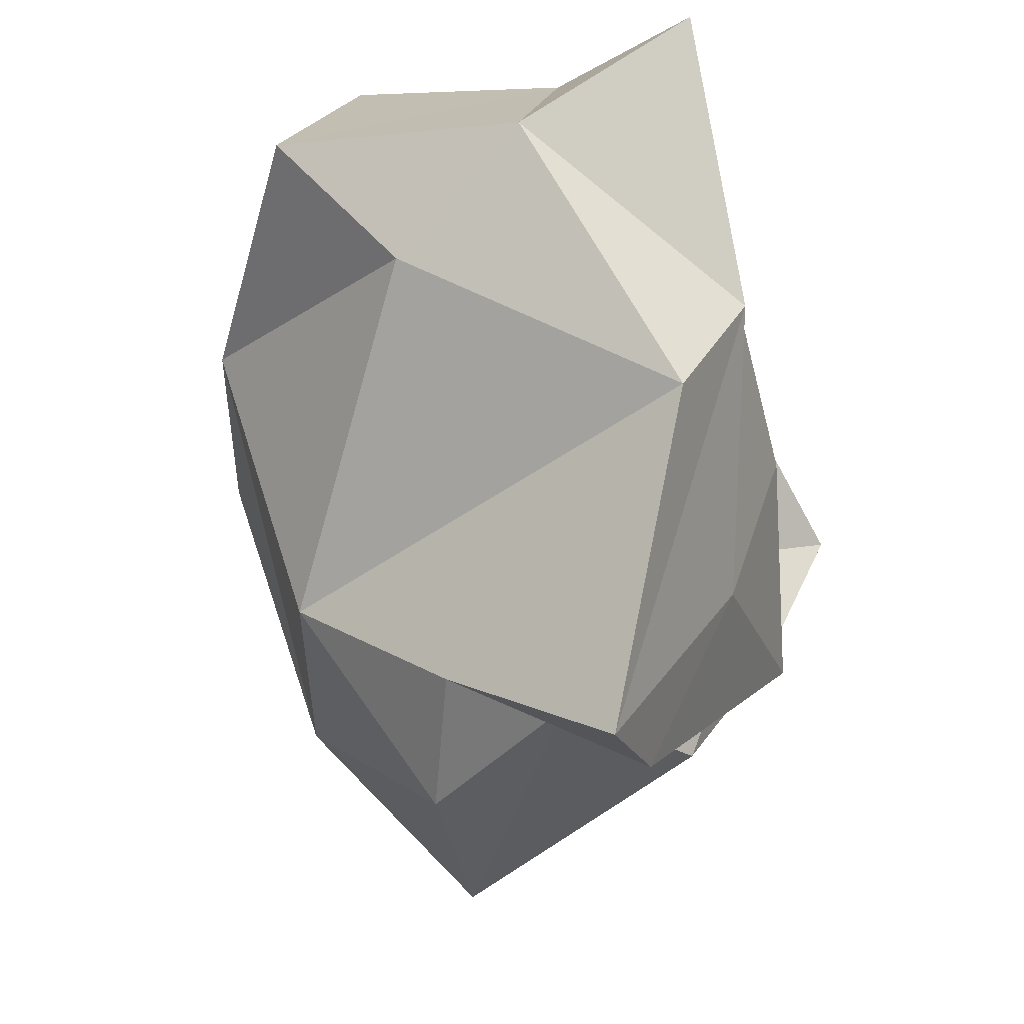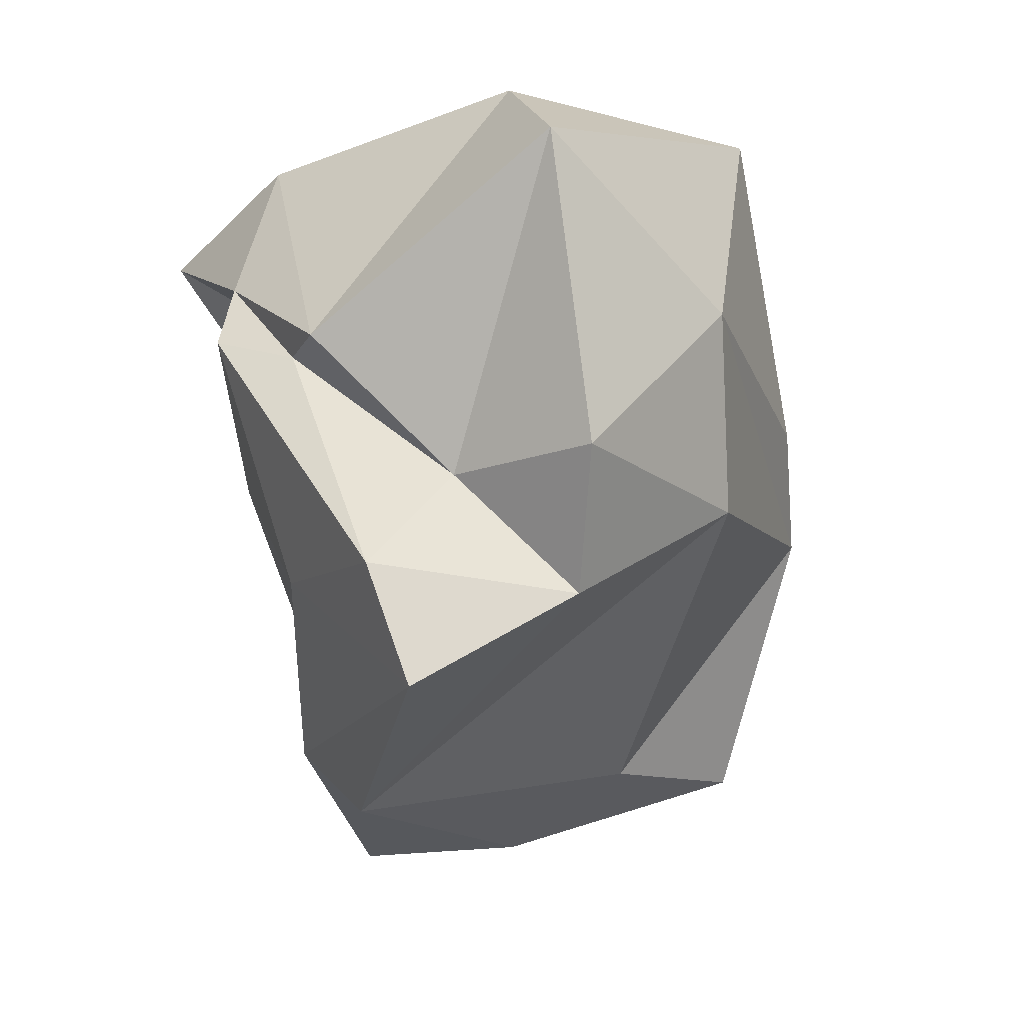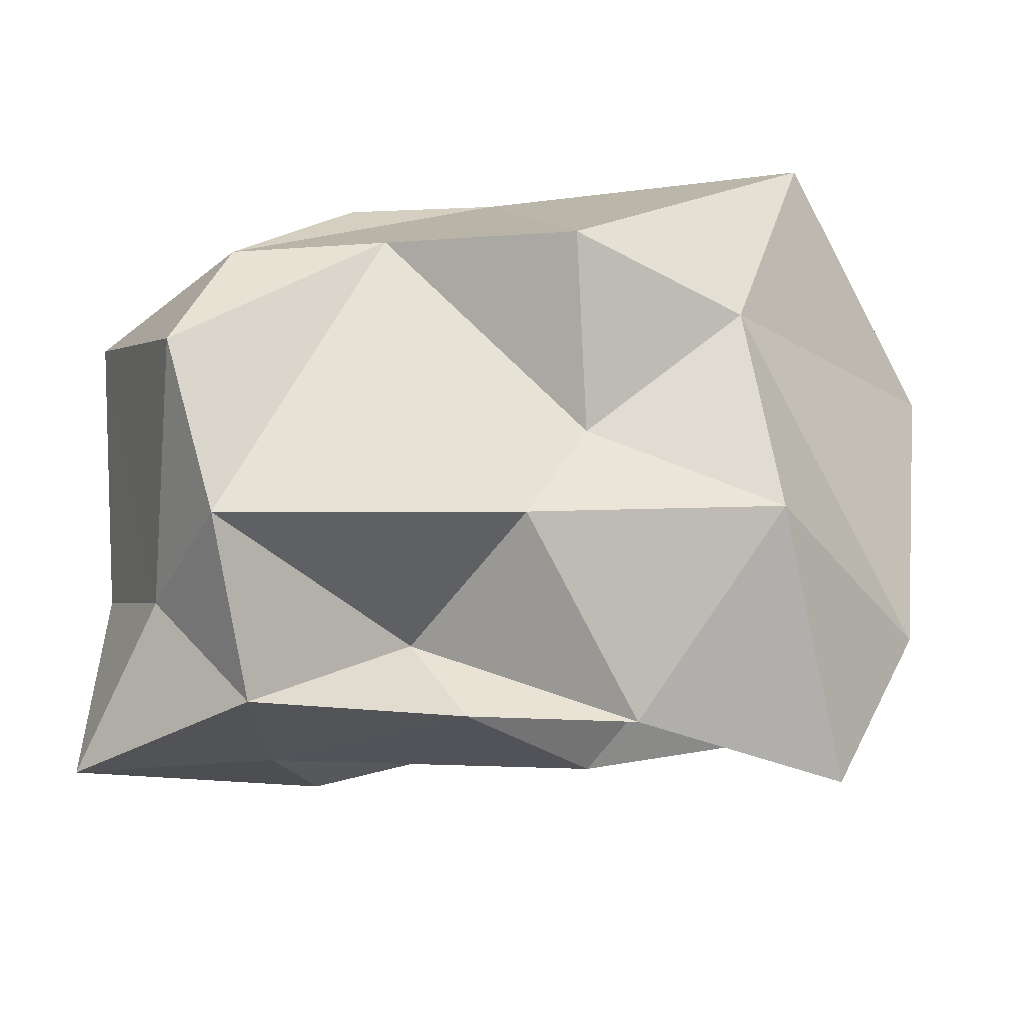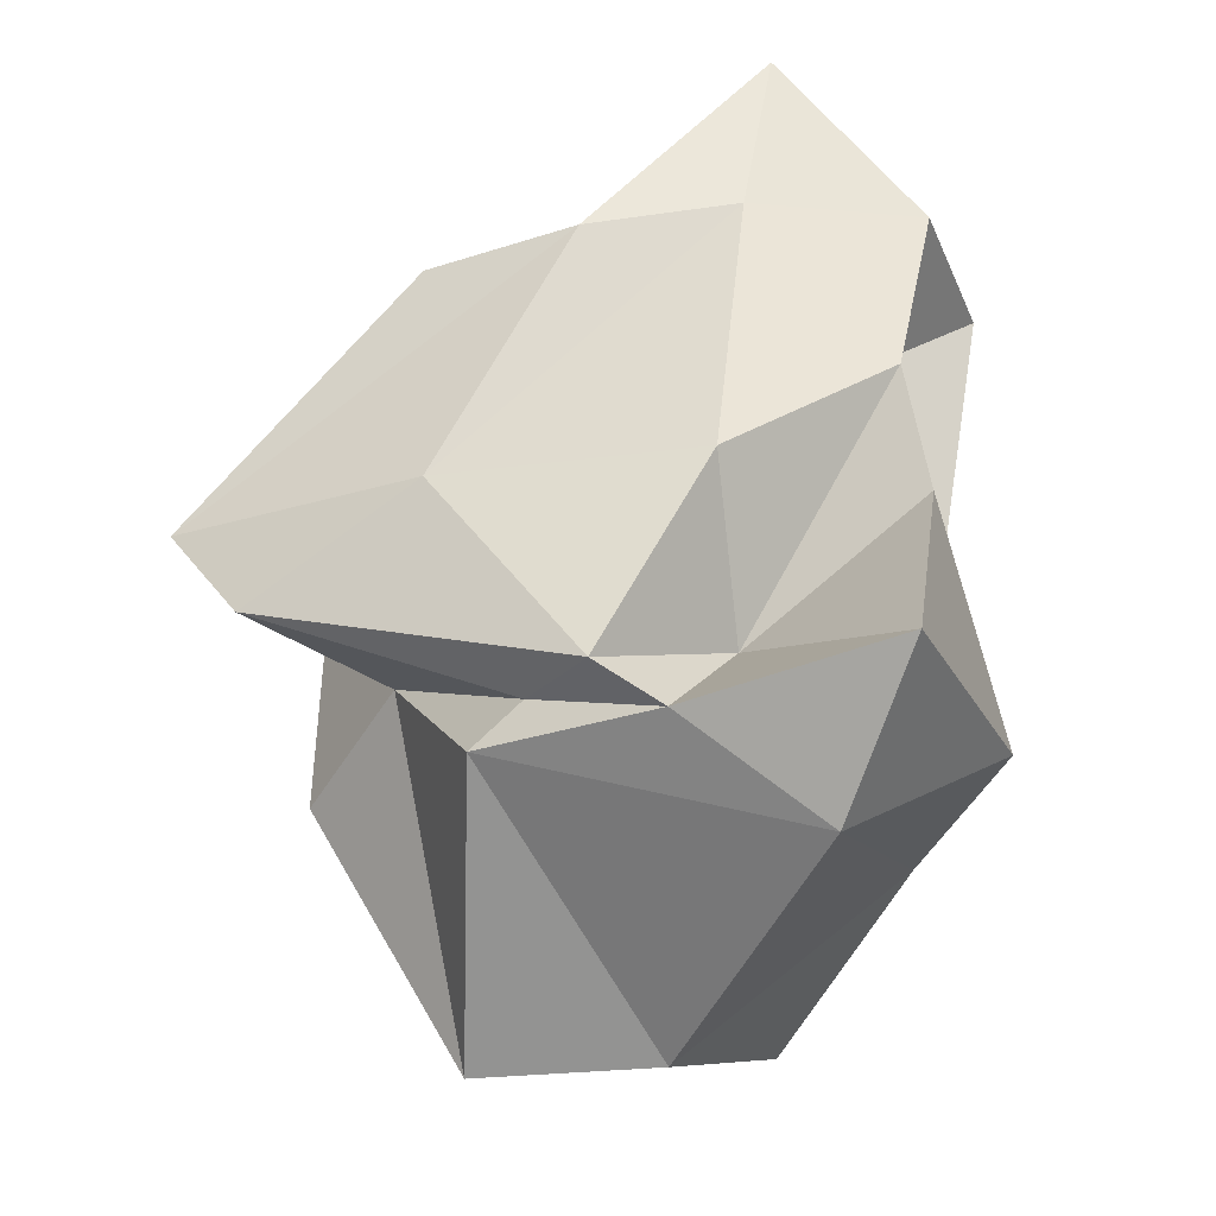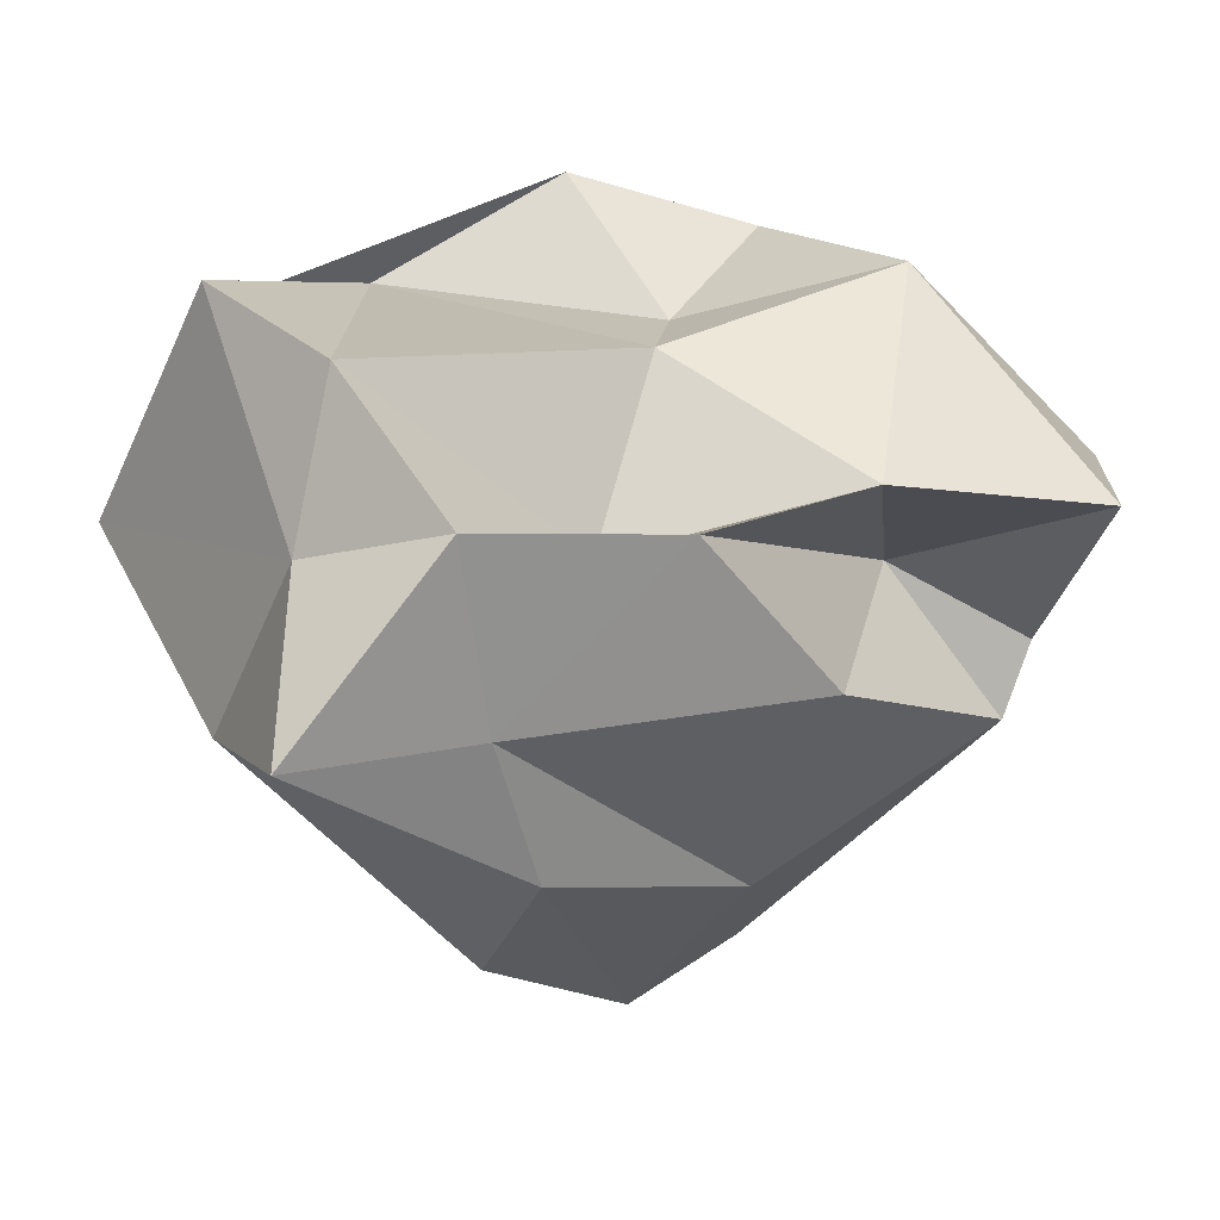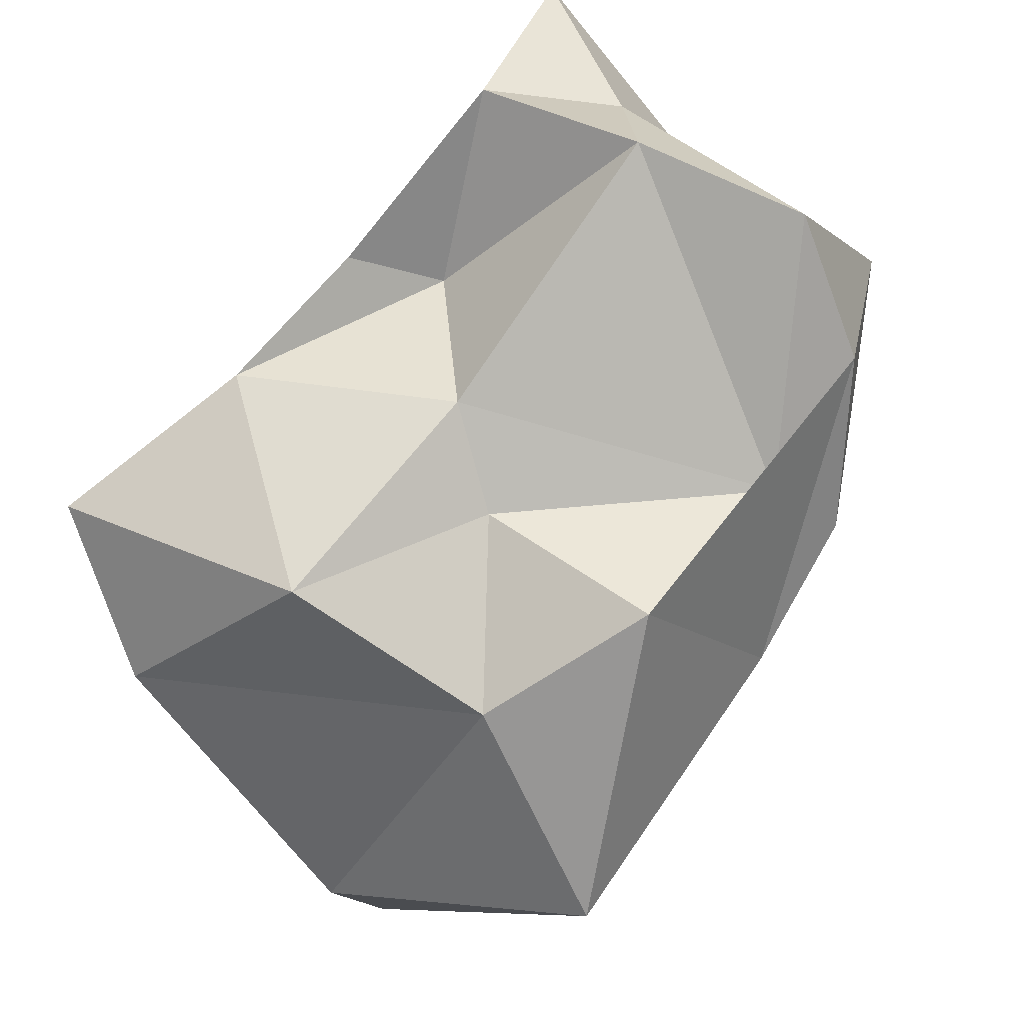
<metadata>
{"format":"obj","ext":"obj","renderer":"f3d","projection":"perspective","resolution":1024,"background":"white","views":[{"elev":-49.9,"azim":101.1,"up":"+Z"},{"elev":-75.1,"azim":-77.9,"up":"+Z"},{"elev":79.8,"azim":176.8,"up":"+Z"},{"elev":51.5,"azim":-96.1,"up":"+Y"},{"elev":38.8,"azim":150.6,"up":"+Z"},{"elev":75.0,"azim":-53.7,"up":"+Z"}]}
</metadata>
<code>
o Icosphere
v 0.08423 -0.6237 0.05
v 0.5987 -0.2913 0.5285
v -0.04663 -0.1496 0.3387
v -0.6545 -0.2571 -0.1043
v -0.1335 -0.2789 -0.6026
v 0.6224 -0.195 -0.07423
v 0.2569 0.1702 0.2372
v -0.4246 0.4296 0.2448
v -0.3079 0.1926 -0.2724
v 0.1437 0.07139 -0.7724
v 0.8068 0.3439 0.2273
v -0.02512 0.3704 0.02925
v -0.04745 -0.458 0.4254
v 0.5095 -0.4743 0.359
v 0.2641 -0.4922 0.3089
v 0.7585 -0.3803 0.123
v 0.3241 -0.5984 0.1425
v -0.4472 -0.6405 0.1012
v -0.3107 -0.3332 0.3202
v -0.2327 -0.5325 -0.2961
v -0.6097 -0.3156 -0.3988
v 0.09934 -0.4771 -0.3267
v 0.6554 0.09117 0.3336
v 0.7713 0.04208 0.04132
v 0.05825 -0.01115 0.4068
v 0.5378 -0.01278 0.5433
v -0.5736 0.1926 0.1292
v -0.346 0.006523 0.4307
v -0.09359 -0.04449 -0.4545
v -0.3541 0.1435 -0.3579
v 0.4866 0.2522 -0.3575
v 0.115 -0.2081 -0.5635
v 0.5042 0.2672 0.4374
v -0.09961 0.3221 0.3295
v -0.4127 0.2898 -0.08577
v -0.03845 0.1033 -0.6754
v 0.4461 0.3642 -0.1188
v 0.1705 0.2984 0.3312
v 0.4983 0.3345 0.1406
v -0.232 0.1564 0.03975
v -0.3449 0.3249 -0.1866
v 0.04933 0.2705 -0.386
f 1 14 13
f 2 14 16
f 1 13 18
f 1 18 20
f 1 20 17
f 2 16 23
f 3 15 25
f 4 19 27
f 5 21 29
f 6 22 31
f 2 23 26
f 3 25 28
f 4 27 30
f 5 29 32
f 6 31 24
f 7 33 38
f 8 34 40
f 9 35 41
f 10 36 42
f 11 37 39
f 39 42 12
f 39 37 42
f 37 10 42
f 42 41 12
f 42 36 41
f 36 9 41
f 41 40 12
f 41 35 40
f 35 8 40
f 40 38 12
f 40 34 38
f 34 7 38
f 38 39 12
f 38 33 39
f 33 11 39
f 24 37 11
f 24 31 37
f 31 10 37
f 32 36 10
f 32 29 36
f 29 9 36
f 30 35 9
f 30 27 35
f 27 8 35
f 28 34 8
f 28 25 34
f 25 7 34
f 26 33 7
f 26 23 33
f 23 11 33
f 31 32 10
f 31 22 32
f 22 5 32
f 29 30 9
f 29 21 30
f 21 4 30
f 27 28 8
f 27 19 28
f 19 3 28
f 25 26 7
f 25 15 26
f 15 2 26
f 23 24 11
f 23 16 24
f 16 6 24
f 17 22 6
f 17 20 22
f 20 5 22
f 20 21 5
f 20 18 21
f 18 4 21
f 18 19 4
f 18 13 19
f 13 3 19
f 16 17 6
f 16 14 17
f 14 1 17
f 13 15 3
f 13 14 15
f 14 2 15

</code>
